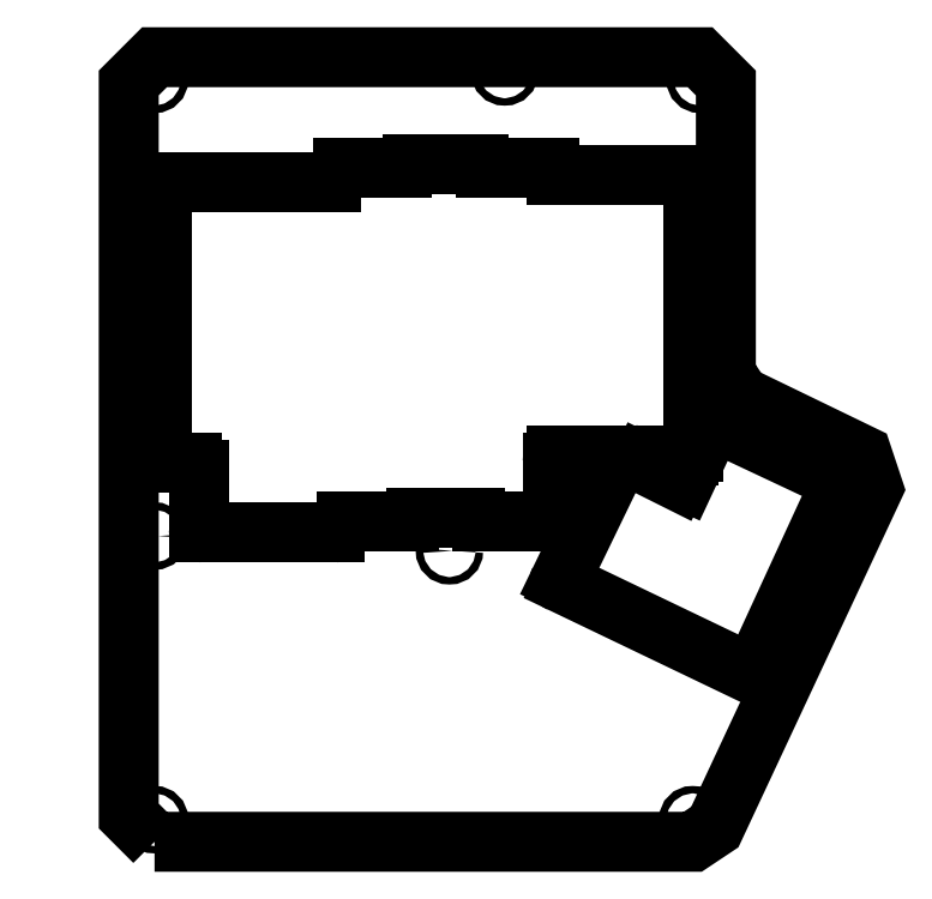
<metadata>
{"format":"dxf","ext":"dxf","renderer":"ezdxf+matplotlib","layout":"modelspace","background":"white","min_lineweight":24,"dpi":150}
</metadata>
<code>
0
SECTION
2
ENTITIES
0
LWPOLYLINE
8
0
90
12
70
1
43
0
10
26,999999999999801
20
-30,440584220184554
42
-0,41421356237309503
10
19,999999999999801
20
-23,440584220184562
10
19,999999999999915
20
176,69799999999935
42
-0,41421356237312462
10
26,999999999999904
20
183,69800000000004
10
174,08679999999976
20
183,69800000000029
42
-0,41421356237310542
10
181,08679999999998
20
176,69800000000032
10
181,08680000000004
20
97,80930229289649
42
0,29148228585437941
10
185,12867954666382
20
91,465051085420995
10
218,5389146149322
20
75,886932175224203
42
-0,41422217770076519
10
221,92495835475518
20
66,584373902848583
10
178,56652027719892
20
-26,398891285084684
42
-0,29147430747406688
10
172,2223560840398
20
-30,440584220184608
0
CIRCLE
8
0
10
172,94101334278821
20
-24,568646079736443
30
0
40
1,5000000000000002
0
LINE
8
0
10
171,16814127415509
20
75,024191382018444
30
0
11
158,60874107169511
21
75,024191382018302
31
0
0
CIRCLE
8
0
10
26,26387599999978
20
-24,176684220184544
30
0
40
1,5000000000000002
0
ARC
8
0
10
171,16814127415509
20
76,040191382018378
30
0
40
1,0160000000000657
50
-90
51
0
0
ARC
8
0
10
171,16814127415509
20
150,71619138201842
30
0
40
1,0160000000000835
50
0
51
90
0
LINE
8
0
10
172,18414127415517
20
150,71619138201842
30
0
11
172,18414127415517
21
76,040191382018378
31
0
0
LINE
8
0
10
135,60814127415509
20
151,73219138201841
30
0
11
171,16814127415509
21
151,7321913820185
31
0
0
ARC
8
0
10
133,4084367479951
20
151,98619138201843
30
0
40
1,0160000000000722
50
30,000000000000092
51
90
0
ARC
8
0
10
135,60814127415509
20
153,25619138201833
30
0
40
1,5240000000000564
50
209,99999998970443
51
270
0
LINE
8
0
10
116,5581412741551
20
153,00219138201842
30
0
11
133,4084367479951
21
153,00219138201848
31
0
0
ARC
8
0
10
114,20349825421511
20
153,57369138201841
30
0
40
1,0159999999999856
50
22,024312837000839
51
90
0
ARC
8
0
10
116,5581412741551
20
154,52619138201834
30
0
40
1,5240000000000067
50
202,02431283301925
51
270
0
LINE
8
0
10
96,306784291555161
20
154,58969138201832
30
0
11
114,20349825421511
21
154,5896913820184
31
0
0
ARC
8
0
10
93,945985135505893
20
154,53532240788942
30
0
40
1,5331433855095997
50
270,23006439832818
51
337,74562284931011
0
ARC
8
0
10
96,306784291555161
20
153,57369138201841
30
0
40
1,0159999999999947
50
90
51
157,97568716299918
0
LINE
8
0
10
77,442141274155119
20
153,00219138201842
30
0
11
93,952141274155153
21
153,00219138201828
31
0
0
LINE
8
0
10
76,426141274155157
20
151,35119138201833
30
0
11
76,4261412741551
21
151,98619138201843
31
0
0
ARC
8
0
10
77,442141274155119
20
151,98619138201852
30
0
40
1,0160000000000657
50
90
51
180
0
ARC
8
0
10
74,902141274155099
20
151,35119138201841
30
0
40
1,5240000000000187
50
270
51
360
0
LINE
8
0
10
36,802141274155076
20
73,119191382018414
30
0
11
29,889999999999873
21
73,119191382018414
31
0
0
LINE
8
0
10
29,889999999999873
20
149,8271913820185
30
0
11
74,902141274155099
21
149,82719138201841
31
0
0
ARC
8
0
10
36,802141274155076
20
71,595191382018356
30
0
40
1,5240000000000586
50
0
51
90
0
ARC
8
0
10
39,342141274155104
20
55,085191382018401
30
0
40
1,0160000000000702
50
180
51
270
0
LINE
8
0
10
38,326141274155034
20
55,085191382018401
30
0
11
38,326141274155134
21
71,595191382018356
31
0
0
LINE
8
0
10
75,918141274155118
20
54,069191382018275
30
0
11
39,342141274155104
21
54,069191382018332
31
0
0
LINE
8
0
10
76,934141274155081
20
55,72019138201842
30
0
11
76,934141274155081
21
55,085191382018465
31
0
0
ARC
8
0
10
75,918141274155118
20
55,085191382018373
30
0
40
1,0160000000000213
50
-90
51
0
0
ARC
8
0
10
78,458141274155082
20
55,720191382018349
30
0
40
1,5240000000000542
50
90
51
180
0
ARC
8
0
10
95,153498254215094
20
58,260191382018405
30
0
40
1,0159999999999858
50
270
51
337,97568716300032
0
LINE
8
0
10
95,153498254215094
20
57,244191382018421
30
0
11
78,458141274155082
21
57,2441913820184
31
0
0
ARC
8
0
10
97,508141274155108
20
57,307691382018284
30
0
40
1,5239999999999831
50
90
51
157,97568716697356
0
ARC
8
0
10
113,00296331021458
20
57,308910661874854
30
0
40
1,5227809420220435
50
21,993383025161638
51
90,030929727186944
0
LINE
8
0
10
113,00214127415512
20
58,831691382018292
30
0
11
97,508141274155108
21
58,831691382018263
31
0
0
ARC
8
0
10
115,3567842915551
20
58,260191382018469
30
0
40
1,0160000000000222
50
202,0243128370002
51
270
0
ARC
8
0
10
133,0681412741551
20
58,260191382018505
30
0
40
1,0159999999999769
50
-90
51
0
0
LINE
8
0
10
133,0681412741551
20
57,244191382018528
30
0
11
115,3567842915551
21
57,24419138201845
31
0
0
LINE
8
0
10
134,08414127415512
20
73,500191382018329
30
0
11
134,08414127415509
21
58,260191382018505
31
0
0
LINE
8
0
10
150,08924031799509
20
75,024191382018415
30
0
11
135,60814127415509
21
75,024191382018358
31
0
0
ARC
8
0
10
135,60814127415509
20
73,500191382018443
30
0
40
1,5239999999999654
50
90
51
180
0
ARC
8
0
10
150,08924031799509
20
73,500191382018443
30
0
40
1,5240000000000538
50
-25,000000000100119
51
90
0
ARC
8
0
10
137,7910271496751
20
41,116436114098462
30
0
40
1,015999999679418
50
155,0000001016011
51
244,99999999989933
0
LINE
8
0
10
136,87021843757501
20
41,545816266258683
30
0
11
151,47045338543788
21
72,856121151123176
31
0
0
LINE
8
0
10
187,77592395641511
20
16,687063974718463
30
0
11
137,36164699574493
21
40,195627402469981
31
0
0
LINE
8
0
10
212,6346762500236
20
67,592769494328138
30
0
11
189,12611282274361
21
17,178492532888122
31
0
0
ARC
8
0
10
188,10595317708419
20
17,880837133009777
30
0
40
1,2385530428496978
50
254,54606563107757
51
325,45393438303927
0
ARC
8
0
10
211,71386753839511
20
68,022149648258335
30
0
40
1,0160000000000207
50
-25,000000000101803
51
64,99999991125992
0
ARC
8
0
10
178,66842644034054
20
83,194997279468225
30
0
40
1,2488671806208322
50
74,882317304210005
51
145,11768263936554
0
LINE
8
0
10
178,99413407527501
20
84,400643899078318
30
0
11
212,14324769309513
21
68,942958357818583
31
0
0
LINE
8
0
10
170,66651770793501
20
68,946073779578427
30
0
11
177,64394520847509
21
83,909215341678433
31
0
0
LINE
8
0
10
158,17936091953501
20
73,087382669918355
30
0
11
168,64123441027499
21
68,208930940938359
31
0
0
ARC
8
0
10
169,27823902364736
20
69,609556629819565
30
0
40
1,5386770934187601
50
245,5439576266775
51
334,45604248999871
0
ARC
8
0
10
158,60874107169511
20
74,008191382018381
30
0
40
1,0159999999999147
50
90
51
245,00000010160593
0
CIRCLE
8
0
10
26,263876265847021
20
177,4341237341531
30
0
40
1,5000000000000002
0
CIRCLE
8
0
10
121,33329999999992
20
179,25300000000033
30
0
40
1,5000000000000002
0
LINE
8
0
10
28,889999999999873
20
74,1191913820184
30
0
11
28,889999999999905
21
148,8271913820185
31
0
0
CIRCLE
8
0
10
174,81657373415283
20
177,43412373415322
30
0
40
1,5000000000000002
0
CIRCLE
8
0
10
106,66987999999991
20
49,712999999999106
30
0
40
1,5000000000000002
0
CIRCLE
8
0
10
216,55853472886466
20
69,898485122443077
30
0
40
1,5000000000000002
0
CIRCLE
8
0
10
26,263875999999872
20
53,119376265847762
30
0
40
1,5000000000000002
0
ARC
8
0
10
29,889999999999873
20
74,1191913820184
30
0
40
1,0000000000000009
50
180
51
270
0
ARC
8
0
10
29,889999999999873
20
148,8271913820185
30
0
40
0,99999999999999645
50
90
51
180
0
ENDSEC
0
EOF

</code>
